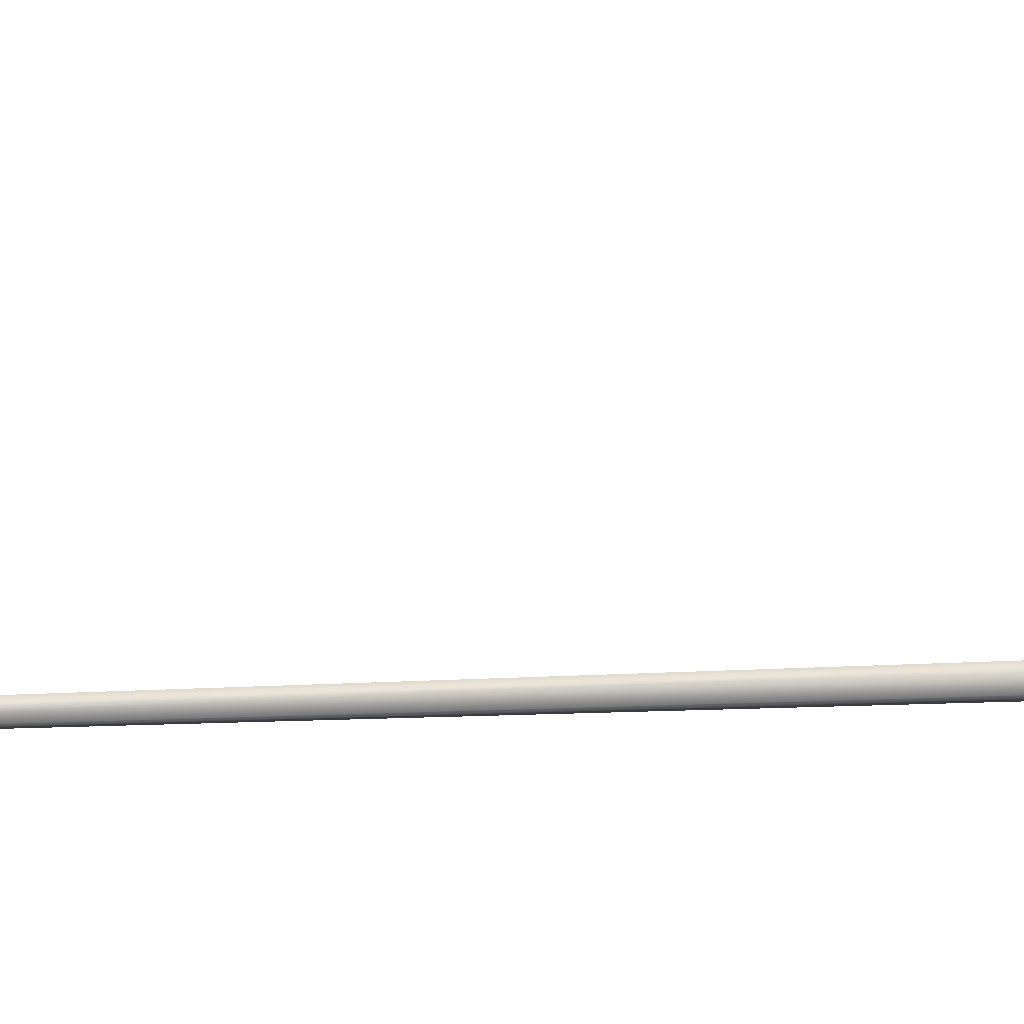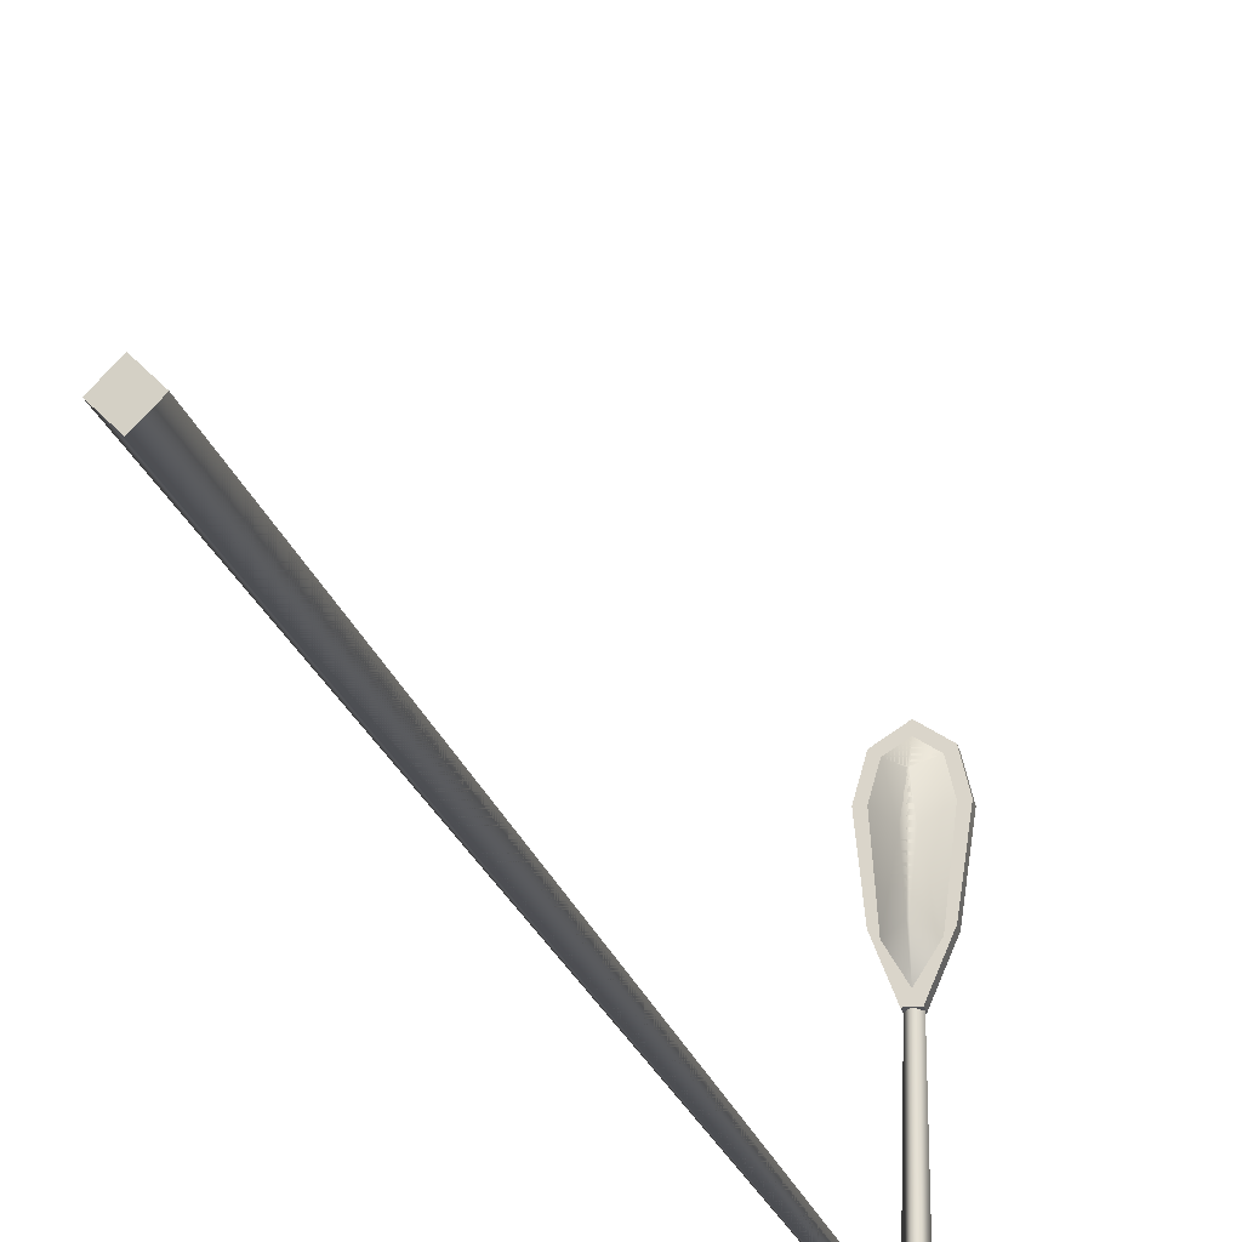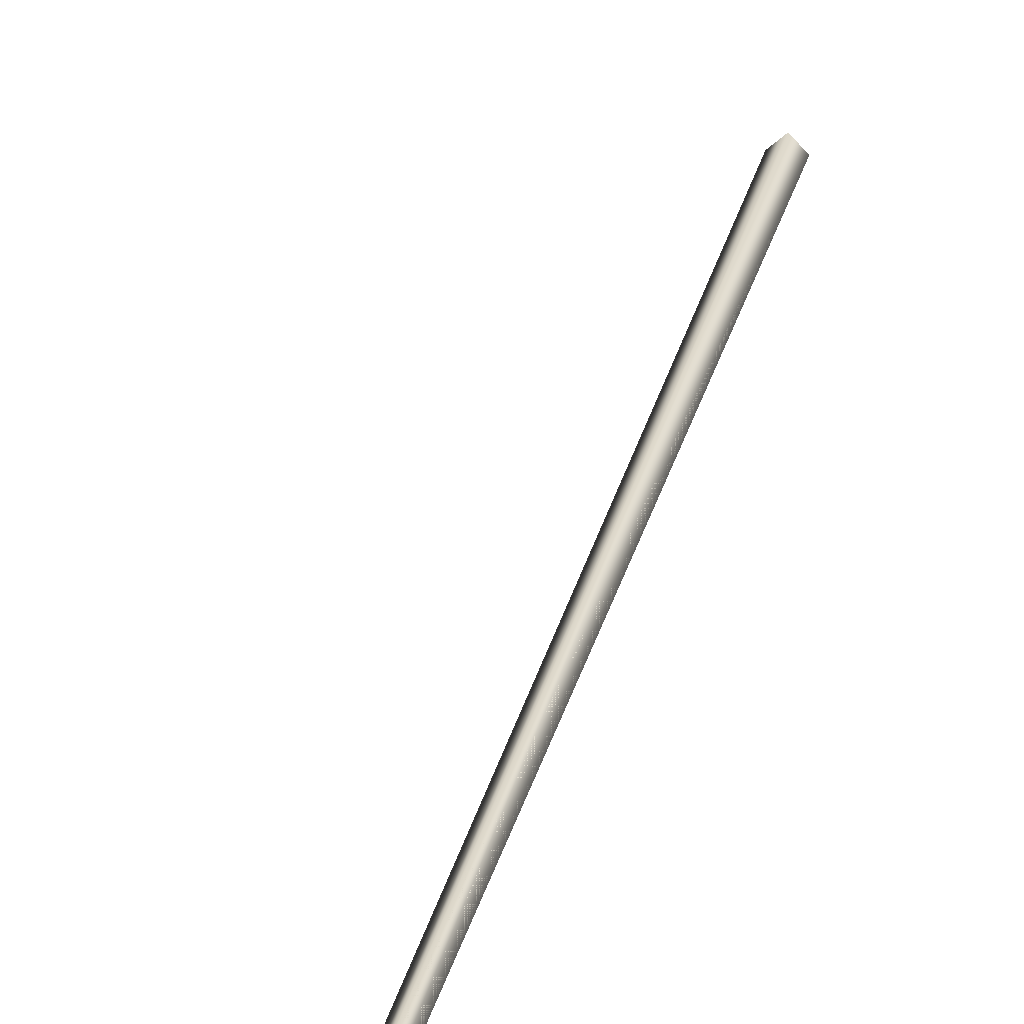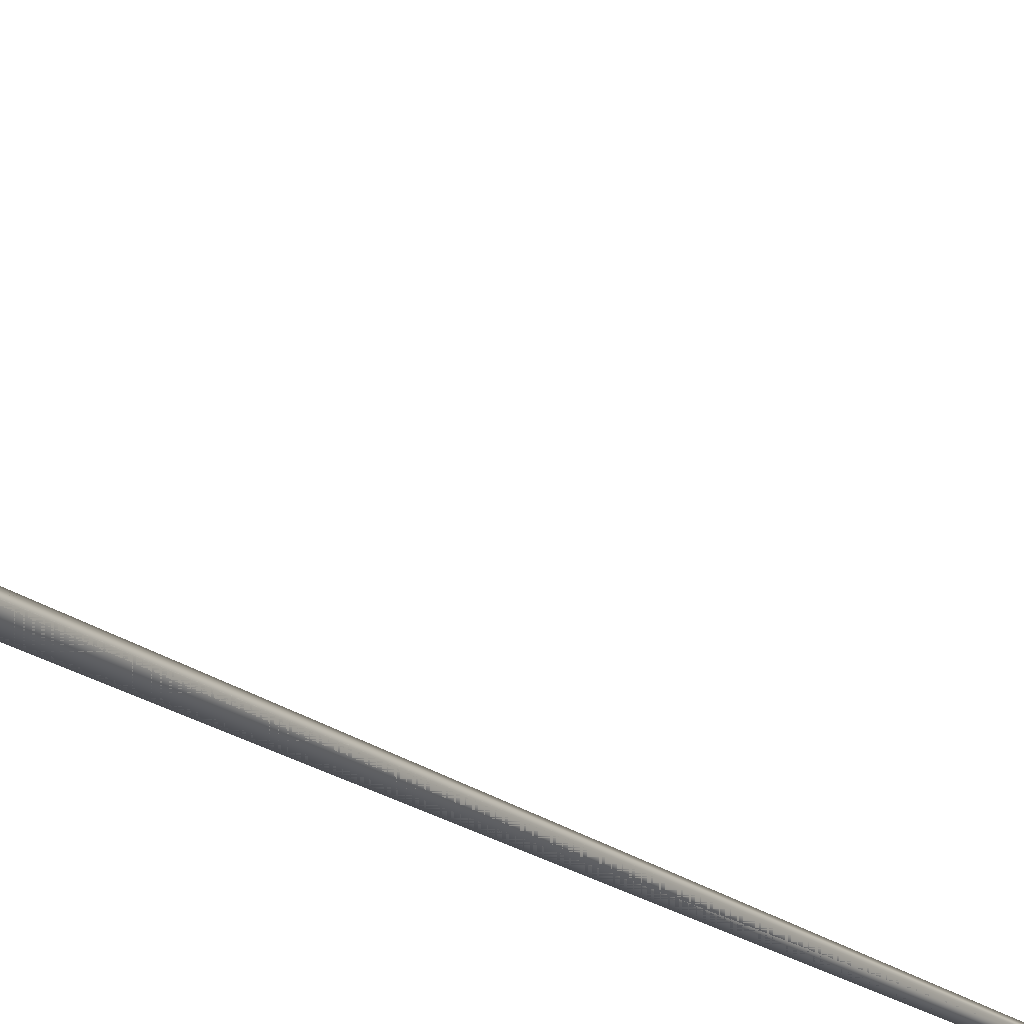
<metadata>
{"format":"obj","ext":"obj","renderer":"f3d","projection":"perspective","resolution":1024,"background":"white","views":[{"elev":-57.6,"azim":-87.9,"up":"+Z"},{"elev":-17.9,"azim":11.9,"up":"+Z"},{"elev":30.0,"azim":-166.7,"up":"+Z"},{"elev":-17.9,"azim":31.9,"up":"+Z"}]}
</metadata>
<code>
g Mesh1 Group1 Streetlight1 Model
v -0.04381 7.942 0.09781
v 1.848e-13 7.907 0.1245
v 2.31e-13 7.922 0.147
v -0.04381 7.96 0.125
f 1 2 3 4
f 4 3 2 1
v 2.31e-13 7.934 0.1711
v -0.04381 7.975 0.1543
f 4 3 5 6
f 6 5 3 4
v 1.848e-13 7.943 0.1967
v -0.04381 7.985 0.1853
f 6 5 7 8
f 8 7 5 6
v 1.848e-13 7.948 0.2231
v -0.04381 7.991 0.2174
f 8 7 9 10
f 10 9 7 8
v -0.03695 8.043 1
f 10 9 11
f 11 9 10
v -0.006077 8.008 1.003
f 12 11 9
v -0.006077 8.079 0.9971
v 0.0248 8.043 1
f 13 11 12 14
f 11 13 10
f 10 13 11
v 1.848e-13 8.035 0.2116
f 15 10 13
v 2.31e-13 8.027 0.1739
f 16 8 10 15
f 15 10 8 16
f 13 10 15
v 0.04381 7.991 0.2174
f 15 13 17
f 17 13 15
f 14 17 13
f 13 17 14
f 17 14 9
f 9 14 17
f 12 9 14
f 14 9 12
f 9 11 12
f 14 12 11 13
v 0.04381 7.985 0.1853
f 7 18 17 9
v 0.04381 7.975 0.1543
f 5 19 18 7
v 0.04381 7.96 0.125
f 3 20 19 5
f 5 19 20 3
f 7 18 19 5
f 9 17 18 7
f 18 16 15 17
f 17 15 16 18
v 1.848e-13 8.015 0.1375
f 19 21 16 18
f 18 16 21 19
f 21 6 8 16
v 1.848e-13 7.998 0.103
f 22 4 6 21
f 21 6 4 22
f 16 8 6 21
v 1.848e-13 7.977 0.07108
f 23 1 4 22
v 2.31e-13 7.951 0.04217
v -0.04381 7.92 0.07322
f 24 25 1 23
f 23 1 25 24
f 22 4 1 23
v 0.04381 7.942 0.09781
f 26 23 22 20
v 0.04381 7.92 0.07322
f 27 24 23 26
f 26 23 24 27
f 20 22 23 26
f 20 22 21 19
f 19 21 22 20
f 2 26 20 3
v 2.31e-13 7.889 0.1043
f 28 27 26 2
f 2 26 27 28
f 3 20 26 2
v 2.31e-13 7.869 0.0865
v 0.04381 7.896 0.05166
f 29 30 27 28
v 2.31e-13 7.847 0.07153
v 0.04381 7.869 0.03349
f 31 32 30 29
f 29 30 32 31
f 28 27 30 29
v 2.31e-13 7.922 0.01682
f 30 33 24 27
v 2.31e-13 7.891 -0.004539
f 32 34 33 30
f 30 33 34 32
f 27 24 33 30
v -0.04381 7.896 0.05166
f 33 35 25 24
v -0.04381 7.869 0.03349
f 34 36 35 33
v 1.848e-13 7.856 -0.02154
v -0.04381 7.839 0.01903
f 37 38 36 34
f 34 36 38 37
f 33 35 36 34
f 24 25 35 33
f 35 29 28 25
f 25 28 29 35
f 25 28 2 1
f 1 2 28 25
f 36 31 29 35
f 35 29 31 36
v 2.31e-13 7.822 0.0596
f 38 39 31 36
v -0.04381 7.808 0.008519
v 1.848e-13 7.797 0.05094
f 40 41 39 38
v -0.04381 7.776 0.002139
v 1.848e-13 7.77 0.04568
f 42 43 41 40
v 1.848e-13 7.742 0.04381
v -0.04381 7.744 -1.386e-13
f 44 43 42 45
v 0.04381 7.744 -1.386e-13
v 0.04381 7.776 0.002139
f 43 44 46 47
f 47 46 44 43
v 2.31e-13 7.745 -0.04381
v 1.848e-13 7.782 -0.0414
f 48 49 47 46
f 45 42 49 48
f 48 49 42 45
f 46 47 49 48
v 1.848e-13 7.82 -0.0339
v 0.04381 7.808 0.008519
f 47 49 50 51
f 51 50 49 47
v 0.04381 7.839 0.01903
f 51 50 37 52
f 52 37 50 51
f 52 37 34 32
f 32 34 37 52
f 39 52 32 31
f 41 51 52 39
f 39 52 51 41
f 31 32 52 39
f 36 31 39 38
f 38 39 41 40
f 40 41 43 42
f 43 47 51 41
f 41 51 47 43
f 45 42 43 44
v 2.31e-13 1.776e-15 0.0762
v -0.0762 1.776e-15 -9.237e-14
f 53 44 45 54
v 0.0762 1.776e-15 -1.386e-13
f 55 46 44 53
v 1.848e-13 1.776e-15 -0.0762
f 55 56 48 46
f 56 55 53 54
f 54 53 55 56
f 54 45 44 53
f 45 48 56 54
f 54 56 48 45
f 46 48 56 55
f 53 44 46 55
f 49 42 40 50
f 50 40 42 49
f 50 40 38 37
f 37 38 40 50
g Mesh2 Group2 Streetlight1 Model
v -0.1777 8.051 1.606
v -0.1334 8.064 1.775
v -0.1334 8.121 1.77
v -0.1777 8.108 1.602
f 57 58 59 60
f 60 59 58 57
v -0.09588 8.183 1.738
v -0.1331 8.172 1.597
f 60 59 61 62
f 62 61 59 60
v -0.006077 8.188 1.797
v 0.08373 8.183 1.738
v 0.1209 8.172 1.597
v 0.08373 8.145 1.256
v -0.006077 8.141 1.197
v -0.09588 8.145 1.256
f 61 63 64 65 66 67 68 62
f 62 68 67 66 65 64 63 61
f 62 68 60
f 60 68 62
v -0.1334 8.079 1.234
f 69 60 68
f 68 60 69
v -0.1334 8.022 1.238
f 60 69 70 57
f 57 70 69 60
f 70 58 57
v -0.1331 8.051 1.606
f 58 70 71
f 57 58 70
f 71 70 58
v -0.09588 8.019 1.206
f 71 70 72
f 72 70 71
v -0.03892 8.003 1.003
f 72 70 73
f 73 70 72
v -0.03892 8.06 0.9985
f 69 74 73 70
v -0.02743 8.075 0.9973
f 68 75 74 69
v -0.006077 8.079 0.9971
f 67 76 75 68
f 68 75 76 67
f 69 74 75 68
f 70 73 74 69
v 0.01527 8.075 0.9973
v 0.02677 8.06 0.9985
v 0.02677 8.003 1.003
f 73 74 75 76 77 78 79
f 79 78 77 76 75 74 73
v 0.1213 8.022 1.238
v 0.1213 8.079 1.234
f 80 79 78 81
f 81 78 79 80
f 81 78 77 66
f 66 77 78 81
f 66 77 76 67
f 67 76 77 66
f 66 65 81
f 81 65 66
v 0.1656 8.108 1.602
f 82 81 65
f 65 81 82
v 0.1656 8.051 1.606
f 83 80 81 82
v 0.1213 8.064 1.775
f 84 80 83
v 0.1209 8.051 1.606
f 84 85 80
v 0.08373 8.062 1.748
f 84 86 85
v -0.006077 8.066 1.806
f 84 87 86
v -0.006077 8.07 1.858
f 88 87 84
v -0.09588 8.062 1.748
f 88 89 87
f 58 89 88
f 89 58 71
f 88 89 58
f 87 89 88
f 84 87 88
f 86 87 84
f 85 86 84
f 80 85 84
v 0.08373 8.019 1.206
f 90 80 85
f 90 79 80
v -0.006077 8.007 1.057
f 91 79 90
f 91 73 79
f 72 73 91
f 91 73 72
f 79 73 91
f 90 79 91
f 80 79 90
f 85 80 90
f 83 80 84
f 82 81 80 83
v 0.1213 8.121 1.77
f 84 83 82 92
f 92 82 83 84
f 92 82 65 64
f 64 65 82 92
v -0.006077 8.127 1.853
f 93 92 64 63
f 63 64 92 93
f 88 84 92 93
f 93 92 84 88
f 58 88 93 59
f 59 93 88 58
f 59 93 63 61
f 61 63 93 59
f 71 58 89
g Mesh3 Lichtpunt_lichtmast1 Streetlight1 Model
v -0.1331 8.051 1.606
v -0.03168 7.976 1.512
v -0.09588 8.019 1.206
f 94 95 96
f 96 95 94
v -0.01057 7.955 1.242
f 97 96 95
f 95 96 97
v -0.006077 8.007 1.057
f 98 96 97
f 97 96 98
v -0.006077 8.066 1.806
v -0.09588 8.062 1.748
f 98 99 100 94 96
f 96 94 100 99 98
f 94 100 95
f 95 100 94
v -0.01057 7.99 1.692
f 101 95 100
f 100 95 101
v -0.006077 7.991 1.695
v -0.001581 7.99 1.692
v 0.01952 7.976 1.512
v -0.001581 7.955 1.242
v -0.006077 7.955 1.239
f 102 103 104 105 106 97 95 101
v 0.08373 8.062 1.748
f 99 107 103 102
f 102 103 107 99
f 101 95 97 106 105 104 103 102
f 98 97 106
f 106 97 98
f 98 106 105
f 105 106 98
v 0.08373 8.019 1.206
f 98 105 108
f 108 105 98
f 105 104 108
f 108 104 105
v 0.1209 8.051 1.606
f 109 108 104
f 104 108 109
f 99 98 108 109 107
f 107 109 108 98 99
f 109 104 107
f 107 104 109
f 103 107 104
f 104 107 103
f 100 99 102 101
f 101 102 99 100

</code>
